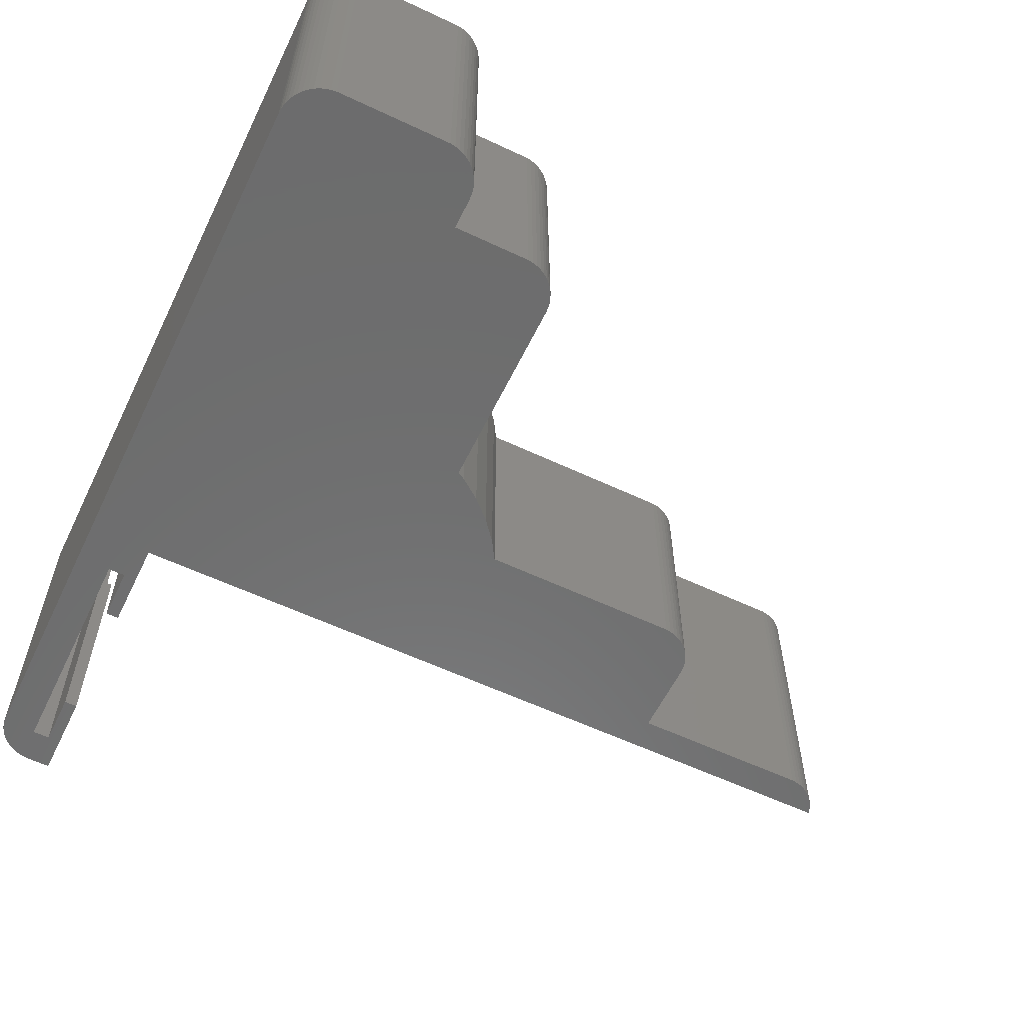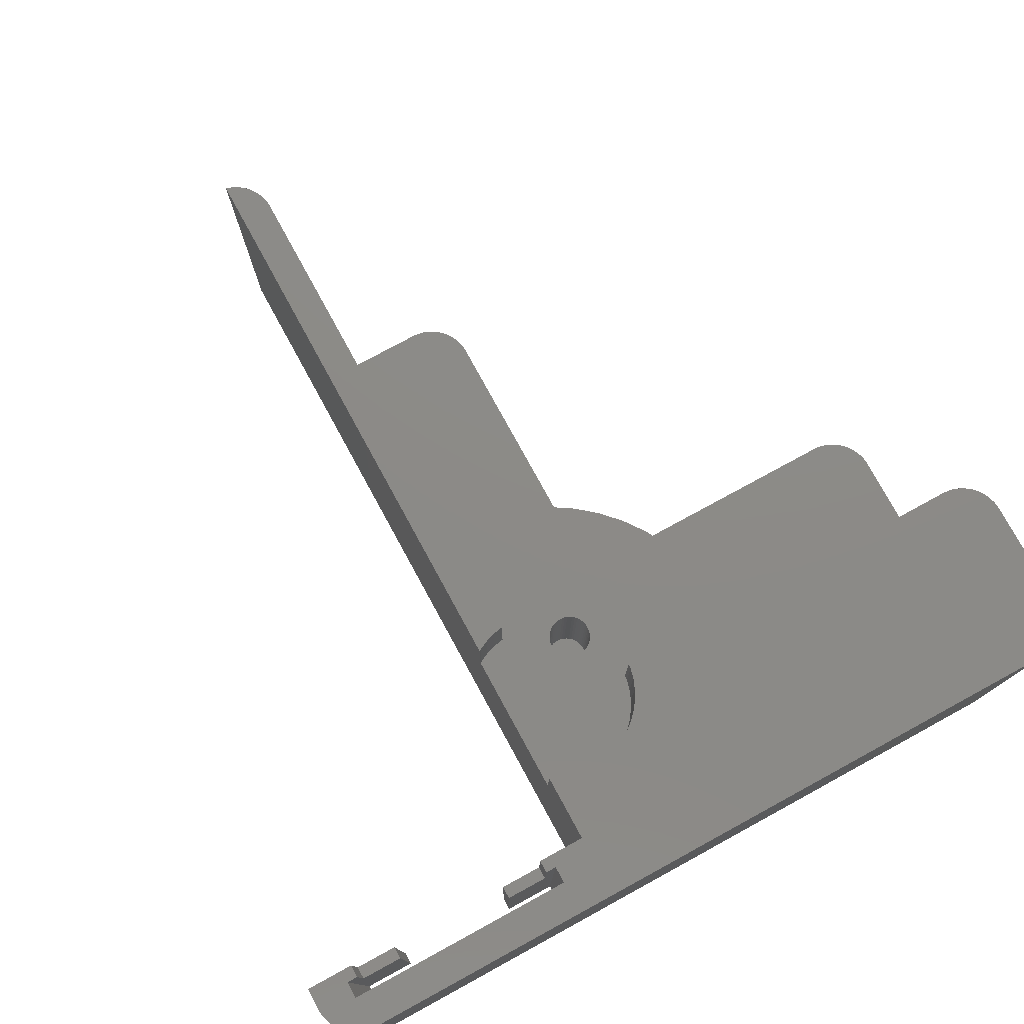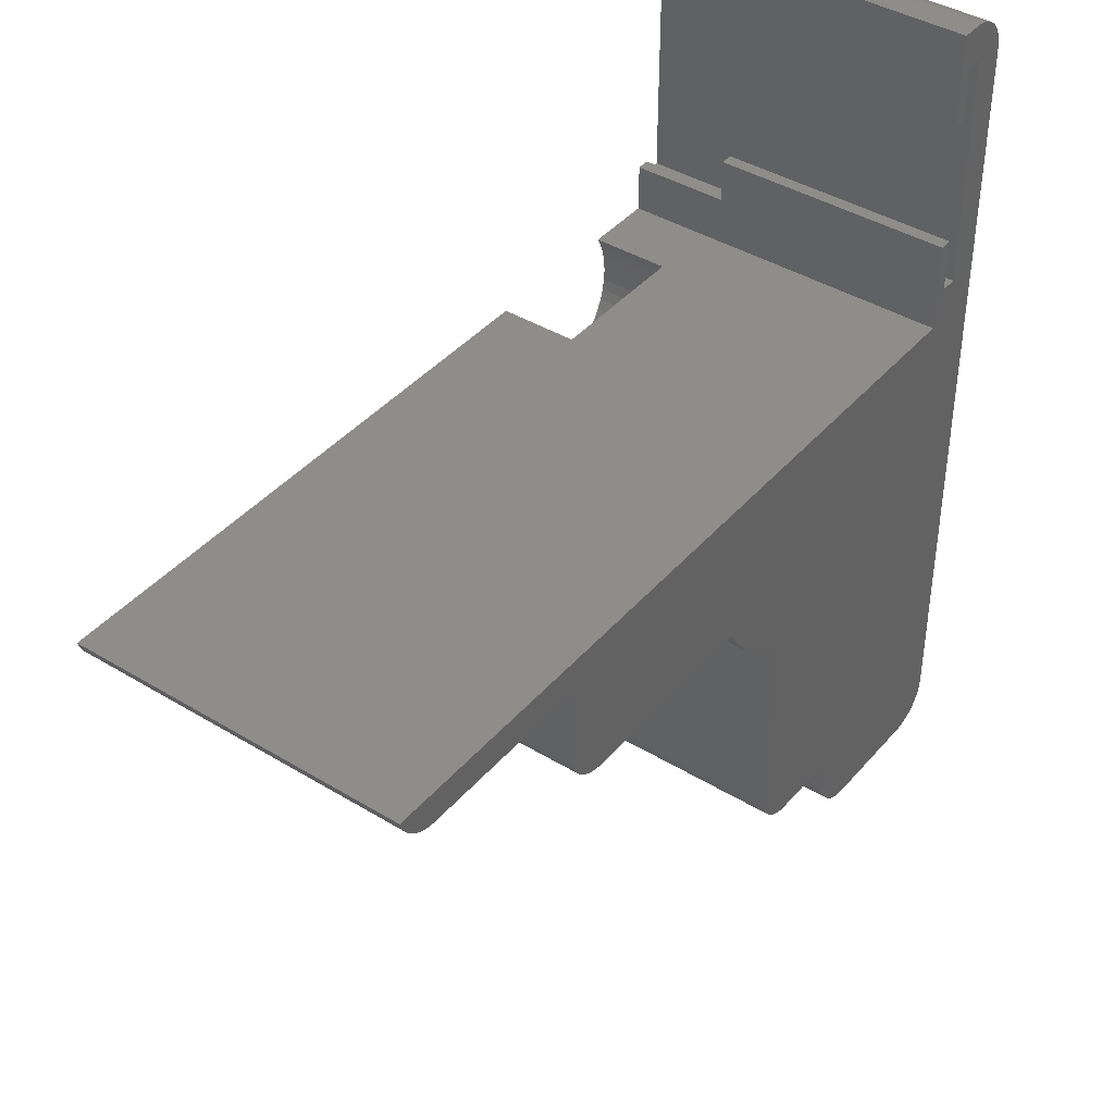
<metadata>
{"format":"stl","ext":"stl","renderer":"f3d","projection":"perspective","resolution":1024,"background":"white","views":[{"elev":-58.9,"azim":-25.9,"up":"+Z"},{"elev":77.0,"azim":-118.6,"up":"+Z"},{"elev":41.0,"azim":126.6,"up":"+Y"}]}
</metadata>
<code>
# stl→obj: 356 verts, 712 faces
v -65.63 47.03 -3.6
v -65.86 46.13 -3.6
v -65.85 46 -3.6
v -65.84 46.57 -3.6
v -65.88 46.25 -3.6
v -65.92 46.37 -3.6
v -65.94 46.42 -3.6
v -51.22 43.5 -3.6
v -49.35 45.5 -3.6
v -49.35 49 -3.6
v -49.37 45.25 -3.6
v -49.41 45 -3.6
v -49.49 44.76 -3.6
v -49.6 44.53 -3.6
v -49.73 44.32 -3.6
v -49.89 44.13 -3.6
v -50.08 43.95 -3.6
v -50.28 43.81 -3.6
v -50.5 43.69 -3.6
v -50.73 43.59 -3.6
v -50.98 43.53 -3.6
v -60.7 43.5 -3.6
v -65.92 45.63 -3.6
v -61.26 42.62 -3.6
v -66.04 45.41 -3.6
v -65.97 45.52 -3.6
v -66.12 45.32 -3.6
v -62.06 41.65 -3.6
v -66.21 45.23 -3.6
v -62.98 40.79 -3.6
v -69.85 28.5 -3.6
v -64.35 30.5 -3.6
v -64.35 39.86 -3.6
v -66.22 28.5 -3.6
v -64.37 30.25 -3.6
v -64.41 30 -3.6
v -64.49 29.76 -3.6
v -64.6 29.53 -3.6
v -64.73 29.32 -3.6
v -64.89 29.13 -3.6
v -65.08 28.95 -3.6
v -65.48 47.51 -3.6
v -65.38 48 -3.6
v -65.35 48.5 -3.6
v -65.38 49 -3.6
v -65.88 45.75 -3.6
v -65.86 45.87 -3.6
v -66.31 45.16 -3.6
v -66.42 45.1 -3.6
v -63.99 40.06 -3.6
v -66.54 45.05 -3.6
v -66.66 45.02 -3.6
v -66.79 45 -3.6
v -68.6 44.57 -3.6
v -68.11 44.7 -3.6
v -69.1 44.51 -3.6
v -69.6 44.51 -3.6
v -65.28 28.81 -3.6
v -65.5 28.69 -3.6
v -67.65 44.88 -3.6
v -66.91 45 -3.6
v -67.04 45.02 -3.6
v -67.16 45.05 -3.6
v -67.26 45.09 -3.6
v -65.73 28.59 -3.6
v -65.98 28.53 -3.6
v -69.85 44.54 -3.6
v -66.91 47 -3.6
v -67.04 46.98 -3.6
v -65.48 49.49 -3.6
v -66.79 47 -3.6
v -65.63 49.97 -3.6
v -66.66 46.98 -3.6
v -67.16 46.95 -3.6
v -65.84 50.43 -3.6
v -66.54 46.95 -3.6
v -65.9 50.51 -3.6
v -66.12 46.68 -3.6
v -66.21 46.77 -3.6
v -65.97 46.48 -3.6
v -66.04 46.59 -3.6
v -66.31 46.84 -3.6
v -66.42 46.9 -3.6
v -67.28 46.9 -3.6
v -67.39 46.84 -3.6
v -72.8 50.51 -3.6
v -67.49 46.77 -3.6
v -67.58 46.68 -3.6
v -73.07 49.97 -3.6
v -73.22 49.49 -3.6
v -67.85 46 -3.6
v -67.84 46.13 -3.6
v -70.1 44.57 -3.6
v -67.82 46.25 -3.6
v -71.05 44.88 -3.6
v -67.78 46.37 -3.6
v -67.66 46.59 -3.6
v -70.59 44.7 -3.6
v -71.49 45.12 -3.6
v -71.9 45.42 -3.6
v -72.27 45.76 -3.6
v -67.73 46.48 -3.6
v -73.32 49 -3.6
v -72.86 50.43 -3.6
v -72.59 46.15 -3.6
v -73.35 48.5 -3.6
v -72.86 46.57 -3.6
v -73.32 48 -3.6
v -73.07 47.03 -3.6
v -73.22 47.51 -3.6
v -67.28 45.1 -3.6
v -67.39 45.16 -3.6
v -67.49 45.23 -3.6
v -67.58 45.32 -3.6
v -67.66 45.41 -3.6
v -67.73 45.52 -3.6
v -67.78 45.63 -3.6
v -67.82 45.75 -3.6
v -67.84 45.87 -3.6
v -76 54.75 -15.8
v -76.6 52.25 -15.8
v -76.6 54.75 -15.8
v -71.72 25 -15.8
v -69.85 27 -15.8
v -69.87 26.75 -15.8
v -66.22 28.5 -15.8
v -64.35 30.5 -15.8
v -64.37 30.25 -15.8
v -51.22 43.5 -15.8
v -49.35 45.5 -15.8
v -49.37 45.25 -15.8
v -39.14 50.26 -15.8
v -39.06 50.51 -15.8
v -39.06 50.5 -15.8
v -39.25 50.03 -15.8
v -39.38 49.82 -15.8
v -39.54 49.63 -15.8
v -39.73 49.45 -15.8
v -39.93 49.31 -15.8
v -40.15 49.19 -15.8
v -40.38 49.09 -15.8
v -40.63 49.03 -15.8
v -40.87 49 -15.8
v -49.35 49 -15.8
v -49.41 45 -15.8
v -49.49 44.76 -15.8
v -49.6 44.53 -15.8
v -49.73 44.32 -15.8
v -49.89 44.13 -15.8
v -50.08 43.95 -15.8
v -50.28 43.81 -15.8
v -50.5 43.69 -15.8
v -50.73 43.59 -15.8
v -50.98 43.53 -15.8
v -60.7 43.5 -15.8
v -76 50.51 -15.8
v -61.26 42.62 -15.8
v -62.06 41.65 -15.8
v -62.98 40.79 -15.8
v -64.35 39.86 -15.8
v -63.99 40.06 -15.8
v -64.41 30 -15.8
v -64.49 29.76 -15.8
v -64.6 29.53 -15.8
v -64.73 29.32 -15.8
v -64.89 29.13 -15.8
v -65.08 28.95 -15.8
v -65.28 28.81 -15.8
v -65.5 28.69 -15.8
v -65.73 28.59 -15.8
v -65.98 28.53 -15.8
v -69.85 28.5 -15.8
v -69.91 26.5 -15.8
v -69.99 26.26 -15.8
v -70.1 26.03 -15.8
v -70.23 25.82 -15.8
v -70.39 25.63 -15.8
v -70.58 25.45 -15.8
v -70.78 25.31 -15.8
v -71 25.19 -15.8
v -71.23 25.09 -15.8
v -71.48 25.03 -15.8
v -77.13 25 -15.8
v -79 27 -15.8
v -77.37 25.03 -15.8
v -77.4 52.25 -15.8
v -77.62 25.09 -15.8
v -76.6 63.25 -15.8
v -76 60.75 -15.8
v -76.6 60.75 -15.8
v -76 65 -15.8
v -77.13 65 -15.8
v -77.4 63.25 -15.8
v -77.37 64.97 -15.8
v -77.62 64.91 -15.8
v -79 63 -15.8
v -77.85 25.19 -15.8
v -78.07 25.31 -15.8
v -78.98 63.25 -15.8
v -78.27 25.45 -15.8
v -77.85 64.81 -15.8
v -78.46 25.63 -15.8
v -78.07 64.69 -15.8
v -78.62 25.82 -15.8
v -78.27 64.55 -15.8
v -78.75 26.03 -15.8
v -78.46 64.37 -15.8
v -78.86 26.26 -15.8
v -78.62 64.18 -15.8
v -78.94 26.5 -15.8
v -78.75 63.97 -15.8
v -78.98 26.75 -15.8
v -78.86 63.74 -15.8
v -78.94 63.5 -15.8
v -39.06 50.51 0
v -39.14 50.26 0
v -39.06 50.5 0
v -39.25 50.03 0
v -39.38 49.82 0
v -39.54 49.63 0
v -39.73 49.45 0
v -39.93 49.31 0
v -40.15 49.19 0
v -40.38 49.09 0
v -40.63 49.03 0
v -40.87 49 0
v -65.9 50.51 0
v -65.38 49 0
v -65.48 49.49 0
v -65.63 49.97 0
v -65.84 50.43 0
v -76 65 0
v -76.6 63.25 0
v -76 62.75 0
v -77.13 65 0
v -77.4 63.25 0
v -77.37 64.97 0
v -77.85 64.81 0
v -77.62 64.91 0
v -76.6 62.75 0
v -76.6 52.25 0
v -76 52.75 0
v -76.6 52.75 0
v -73.32 49 0
v -76 50.51 0
v -73.35 48.5 0
v -73.22 49.49 0
v -73.07 49.97 0
v -72.86 50.43 0
v -72.8 50.51 0
v -70.1 44.57 0
v -69.85 27 0
v -69.85 44.54 0
v -70.59 44.7 0
v -79 27 0
v -71.72 25 0
v -69.87 26.75 0
v -69.91 26.5 0
v -69.99 26.26 0
v -70.1 26.03 0
v -70.23 25.82 0
v -70.39 25.63 0
v -70.58 25.45 0
v -71.05 44.88 0
v -70.78 25.31 0
v -71 25.19 0
v -71.49 45.12 0
v -71.23 25.09 0
v -71.48 25.03 0
v -71.9 45.42 0
v -72.27 45.76 0
v -72.59 46.15 0
v -72.86 46.57 0
v -73.07 47.03 0
v -73.22 47.51 0
v -73.32 48 0
v -77.4 52.25 0
v -77.13 25 0
v -79 63 0
v -78.07 64.69 0
v -77.37 25.03 0
v -78.27 64.55 0
v -77.62 25.09 0
v -78.46 64.37 0
v -77.85 25.19 0
v -78.62 64.18 0
v -78.07 25.31 0
v -78.75 63.97 0
v -78.27 25.45 0
v -78.86 63.74 0
v -78.46 25.63 0
v -78.94 63.5 0
v -78.62 25.82 0
v -78.98 63.25 0
v -78.75 26.03 0
v -78.86 26.26 0
v -78.94 26.5 0
v -78.98 26.75 0
v -76.6 62.75 -4.5
v -76.6 60.75 -4.5
v -76.6 52.75 -4.5
v -76.6 54.75 -4.5
v -76 60.75 -4.5
v -76 54.75 -4.5
v -76 62.75 -4.5
v -76 52.75 -4.5
v -65.86 46.13 -10
v -65.86 45.87 -10
v -65.85 46 -10
v -65.88 46.25 -10
v -65.88 45.75 -10
v -65.92 46.37 -10
v -65.92 45.63 -10
v -65.97 46.48 -10
v -65.97 45.52 -10
v -66.04 46.59 -10
v -66.04 45.41 -10
v -66.12 46.68 -10
v -66.12 45.32 -10
v -66.21 46.77 -10
v -66.21 45.23 -10
v -66.31 46.84 -10
v -66.31 45.16 -10
v -66.42 46.9 -10
v -66.42 45.1 -10
v -66.54 46.95 -10
v -66.54 45.05 -10
v -66.66 46.98 -10
v -66.66 45.02 -10
v -66.79 47 -10
v -66.79 45 -10
v -66.91 47 -10
v -66.91 45 -10
v -67.04 46.98 -10
v -67.04 45.02 -10
v -67.16 46.95 -10
v -67.16 45.05 -10
v -67.28 46.9 -10
v -67.28 45.1 -10
v -67.39 46.84 -10
v -67.39 45.16 -10
v -67.49 46.77 -10
v -67.49 45.23 -10
v -67.58 46.68 -10
v -67.58 45.32 -10
v -67.66 46.59 -10
v -67.66 45.41 -10
v -67.73 46.48 -10
v -67.73 45.52 -10
v -67.78 46.37 -10
v -67.78 45.63 -10
v -67.82 46.25 -10
v -67.82 45.75 -10
v -67.84 46.13 -10
v -67.84 45.87 -10
v -67.85 46 -10
f 1 2 3
f 4 5 2
f 4 6 5
f 6 4 7
f 8 9 10
f 9 8 11
f 11 8 12
f 12 8 13
f 13 8 14
f 14 8 15
f 15 8 16
f 16 8 17
f 17 8 18
f 18 8 19
f 19 8 20
f 20 8 21
f 10 22 8
f 23 24 22
f 25 24 26
f 27 28 25
f 28 29 30
f 31 32 33
f 34 32 31
f 32 34 35
f 35 34 36
f 36 34 37
f 37 34 38
f 38 34 39
f 40 34 41
f 42 22 43
f 43 22 44
f 45 22 10
f 22 45 44
f 1 22 42
f 46 22 47
f 24 23 26
f 3 22 1
f 23 22 46
f 2 1 4
f 22 3 47
f 24 25 28
f 29 28 27
f 48 30 29
f 49 30 48
f 30 49 50
f 51 50 49
f 50 51 33
f 52 33 51
f 53 33 52
f 54 33 55
f 56 33 54
f 57 33 56
f 58 34 59
f 33 53 55
f 60 53 61
f 60 61 62
f 60 62 63
f 60 63 64
f 53 60 55
f 59 34 65
f 65 34 66
f 39 34 40
f 67 33 57
f 33 67 31
f 41 34 58
f 68 44 45
f 69 45 45
f 69 45 70
f 44 68 71
f 69 70 72
f 73 43 71
f 74 72 75
f 76 42 73
f 74 75 77
f 78 1 79
f 4 80 7
f 4 81 80
f 4 78 81
f 1 78 4
f 1 82 79
f 1 83 82
f 42 83 1
f 83 42 76
f 43 73 42
f 44 71 43
f 45 69 68
f 72 74 69
f 77 84 74
f 77 85 84
f 86 85 77
f 85 86 87
f 87 86 88
f 89 88 86
f 90 88 89
f 57 91 92
f 91 54 55
f 93 92 94
f 95 94 96
f 88 90 97
f 91 56 54
f 92 67 57
f 91 57 56
f 94 95 98
f 92 93 67
f 94 98 93
f 96 99 95
f 96 100 99
f 96 101 100
f 102 101 96
f 103 97 90
f 89 86 104
f 101 102 105
f 106 97 103
f 105 102 107
f 108 97 106
f 107 102 109
f 110 97 108
f 97 109 102
f 109 97 110
f 111 60 64
f 112 60 111
f 113 60 112
f 114 60 113
f 115 60 114
f 55 115 116
f 55 116 117
f 55 117 118
f 115 55 60
f 119 55 118
f 55 119 91
f 120 121 122
f 123 124 125
f 126 127 128
f 129 130 131
f 132 133 134
f 135 133 132
f 136 133 135
f 137 133 136
f 138 133 137
f 139 133 138
f 140 133 139
f 141 133 140
f 142 133 141
f 143 133 142
f 144 133 143
f 129 131 145
f 129 145 146
f 129 146 147
f 129 147 148
f 129 148 149
f 129 149 150
f 129 150 151
f 129 151 152
f 129 152 153
f 129 153 154
f 130 129 144
f 155 144 129
f 156 157 158
f 156 158 159
f 160 159 161
f 156 159 160
f 126 128 162
f 126 162 163
f 126 163 164
f 126 164 165
f 126 165 166
f 126 166 167
f 126 167 168
f 126 168 169
f 126 169 170
f 126 170 171
f 127 126 172
f 127 172 160
f 123 125 173
f 123 173 174
f 123 174 175
f 123 175 176
f 123 176 177
f 123 177 178
f 123 178 179
f 123 179 180
f 123 180 181
f 123 181 182
f 124 123 172
f 183 172 123
f 144 156 133
f 155 156 144
f 157 156 155
f 172 184 160
f 156 121 120
f 160 184 156
f 172 183 184
f 184 183 185
f 186 156 184
f 156 186 121
f 184 185 187
f 188 189 190
f 189 188 191
f 188 192 191
f 193 192 188
f 192 193 194
f 193 195 194
f 196 186 184
f 184 187 197
f 186 196 193
f 184 197 198
f 199 193 196
f 184 198 200
f 193 201 195
f 184 200 202
f 193 203 201
f 184 202 204
f 193 205 203
f 184 204 206
f 193 207 205
f 184 206 208
f 193 209 207
f 184 208 210
f 193 211 209
f 184 210 212
f 193 213 211
f 193 214 213
f 193 199 214
f 11 130 9
f 130 11 131
f 12 131 11
f 131 12 145
f 13 145 12
f 145 13 146
f 14 146 13
f 146 14 147
f 15 147 14
f 147 15 148
f 16 148 15
f 148 16 149
f 150 16 17
f 16 150 149
f 151 17 18
f 17 151 150
f 152 18 19
f 18 152 151
f 153 19 20
f 19 153 152
f 154 20 21
f 20 154 153
f 129 21 8
f 21 129 154
f 155 8 22
f 8 155 129
f 24 155 22
f 155 24 157
f 28 157 24
f 157 28 158
f 159 28 30
f 28 159 158
f 161 30 50
f 30 161 159
f 160 50 33
f 50 160 161
f 32 160 33
f 160 32 127
f 35 127 32
f 127 35 128
f 36 128 35
f 128 36 162
f 37 162 36
f 162 37 163
f 38 163 37
f 163 38 164
f 39 164 38
f 164 39 165
f 40 165 39
f 165 40 166
f 167 40 41
f 40 167 166
f 168 41 58
f 41 168 167
f 169 58 59
f 58 169 168
f 170 59 65
f 59 170 169
f 171 65 66
f 65 171 170
f 126 66 34
f 66 126 171
f 172 34 31
f 34 172 126
f 9 144 10
f 144 9 130
f 215 216 217
f 215 218 216
f 215 219 218
f 215 220 219
f 215 221 220
f 215 222 221
f 215 223 222
f 215 224 223
f 215 225 224
f 215 226 225
f 227 226 215
f 226 228 228
f 226 229 228
f 226 230 229
f 226 231 230
f 226 227 231
f 232 233 234
f 235 233 232
f 236 235 237
f 235 236 233
f 238 236 239
f 239 236 237
f 234 233 240
f 241 242 243
f 244 245 246
f 247 245 244
f 248 245 247
f 249 245 248
f 245 249 250
f 251 252 253
f 254 252 251
f 255 252 254
f 256 252 255
f 252 256 257
f 257 256 258
f 258 256 259
f 259 256 260
f 260 256 261
f 261 256 262
f 262 256 263
f 255 254 264
f 263 256 265
f 265 256 266
f 255 264 267
f 268 256 269
f 255 267 270
f 255 270 271
f 255 271 272
f 255 272 273
f 245 273 274
f 245 274 275
f 245 275 276
f 245 276 246
f 273 245 255
f 242 241 245
f 277 245 241
f 266 256 268
f 256 255 278
f 245 277 255
f 236 279 277
f 255 277 279
f 280 236 238
f 278 255 281
f 282 236 280
f 281 255 283
f 284 236 282
f 283 255 285
f 286 236 284
f 285 255 287
f 288 236 286
f 287 255 289
f 290 236 288
f 289 255 291
f 292 236 290
f 291 255 293
f 294 236 292
f 293 255 295
f 236 294 279
f 295 255 296
f 296 255 297
f 297 255 298
f 217 133 215
f 133 217 134
f 216 134 217
f 134 216 132
f 218 132 216
f 132 218 135
f 219 135 218
f 135 219 136
f 220 136 219
f 136 220 137
f 138 220 221
f 220 138 137
f 139 221 222
f 221 139 138
f 140 222 223
f 222 140 139
f 141 223 224
f 223 141 140
f 142 224 225
f 224 142 141
f 143 225 226
f 225 143 142
f 10 228 45
f 228 10 226
f 143 10 144
f 10 143 226
f 253 31 67
f 252 31 253
f 124 31 252
f 31 124 172
f 257 124 252
f 124 257 125
f 258 125 257
f 125 258 173
f 259 173 258
f 173 259 174
f 260 174 259
f 174 260 175
f 261 175 260
f 175 261 176
f 262 176 261
f 176 262 177
f 178 262 263
f 262 178 177
f 179 263 265
f 263 179 178
f 180 265 266
f 265 180 179
f 181 266 268
f 266 181 180
f 182 268 269
f 268 182 181
f 123 269 256
f 269 123 182
f 183 256 278
f 256 183 123
f 185 278 281
f 278 185 183
f 187 281 283
f 281 187 185
f 197 283 285
f 283 197 187
f 198 285 287
f 285 198 197
f 200 287 289
f 287 200 198
f 202 289 291
f 289 202 200
f 202 293 204
f 293 202 291
f 204 295 206
f 295 204 293
f 206 296 208
f 296 206 295
f 208 297 210
f 297 208 296
f 210 298 212
f 298 210 297
f 212 255 184
f 255 212 298
f 184 279 196
f 279 184 255
f 196 294 199
f 294 196 279
f 199 292 214
f 292 199 294
f 214 290 213
f 290 214 292
f 213 288 211
f 288 213 290
f 211 286 209
f 286 211 288
f 209 284 207
f 284 209 286
f 205 284 282
f 284 205 207
f 203 282 280
f 282 203 205
f 201 280 238
f 280 201 203
f 195 238 239
f 238 195 201
f 194 239 237
f 239 194 195
f 192 237 235
f 237 192 194
f 191 235 232
f 235 191 192
f 277 193 236
f 193 277 186
f 188 299 233
f 190 299 188
f 299 190 300
f 233 299 240
f 122 301 302
f 121 301 122
f 241 301 121
f 301 241 243
f 193 233 236
f 233 193 188
f 121 277 241
f 277 121 186
f 190 303 300
f 303 190 189
f 120 302 304
f 302 120 122
f 299 303 305
f 303 299 300
f 302 306 304
f 306 302 301
f 299 234 240
f 234 299 305
f 306 243 242
f 243 306 301
f 305 232 234
f 232 305 191
f 189 305 303
f 305 189 191
f 242 245 306
f 306 120 304
f 156 306 245
f 306 156 120
f 215 77 227
f 156 77 133
f 133 77 215
f 86 245 250
f 86 156 245
f 77 156 86
f 244 90 247
f 90 244 103
f 246 103 244
f 103 246 106
f 274 110 275
f 110 274 109
f 98 264 254
f 264 98 95
f 276 106 246
f 106 276 108
f 271 105 272
f 105 271 101
f 275 108 276
f 108 275 110
f 67 251 253
f 251 67 93
f 45 228 45
f 228 45 228
f 45 229 70
f 229 45 228
f 93 254 251
f 254 93 98
f 99 270 267
f 270 99 100
f 95 267 264
f 267 95 99
f 273 109 274
f 109 273 107
f 75 227 77
f 227 75 231
f 70 230 72
f 230 70 229
f 272 107 273
f 107 272 105
f 72 231 75
f 231 72 230
f 249 86 250
f 86 249 104
f 100 271 270
f 271 100 101
f 248 104 249
f 104 248 89
f 247 89 248
f 89 247 90
f 307 308 309
f 310 308 307
f 310 311 308
f 312 311 310
f 312 313 311
f 314 313 312
f 314 315 313
f 316 315 314
f 316 317 315
f 318 317 316
f 318 319 317
f 320 319 318
f 320 321 319
f 322 321 320
f 322 323 321
f 324 323 322
f 324 325 323
f 326 325 324
f 326 327 325
f 328 327 326
f 328 329 327
f 330 329 328
f 330 331 329
f 332 331 330
f 332 333 331
f 334 333 332
f 334 335 333
f 336 335 334
f 336 337 335
f 338 337 336
f 338 339 337
f 340 339 338
f 340 341 339
f 342 341 340
f 342 343 341
f 344 343 342
f 344 345 343
f 346 345 344
f 346 347 345
f 348 347 346
f 348 349 347
f 350 349 348
f 350 351 349
f 352 351 350
f 352 353 351
f 354 353 352
f 354 355 353
f 355 354 356
f 335 63 62
f 63 335 337
f 337 64 63
f 339 64 337
f 64 339 111
f 339 112 111
f 112 339 341
f 341 113 112
f 113 341 343
f 343 114 113
f 114 343 345
f 114 347 115
f 347 114 345
f 115 349 116
f 349 115 347
f 116 351 117
f 351 116 349
f 117 353 118
f 353 117 351
f 118 355 119
f 355 118 353
f 119 356 91
f 356 119 355
f 91 354 92
f 354 91 356
f 92 352 94
f 352 92 354
f 94 350 96
f 350 94 352
f 96 348 102
f 348 96 350
f 102 346 97
f 346 102 348
f 97 344 88
f 344 97 346
f 344 87 88
f 87 344 342
f 342 85 87
f 85 342 340
f 340 84 85
f 84 340 338
f 338 74 84
f 74 338 336
f 336 69 74
f 69 336 334
f 334 68 69
f 68 334 332
f 332 71 68
f 71 332 330
f 330 73 71
f 73 330 328
f 328 76 73
f 76 328 326
f 326 83 76
f 83 326 324
f 324 82 83
f 82 324 322
f 322 79 82
f 79 322 320
f 320 78 79
f 78 320 318
f 316 78 318
f 78 316 81
f 314 81 316
f 81 314 80
f 314 7 80
f 312 7 314
f 7 312 6
f 310 6 312
f 6 310 5
f 307 5 310
f 5 307 2
f 309 2 307
f 2 309 3
f 308 3 309
f 3 308 47
f 311 47 308
f 47 311 46
f 313 46 311
f 46 313 23
f 315 23 313
f 23 315 26
f 317 26 315
f 26 317 25
f 319 25 317
f 25 319 27
f 319 29 27
f 29 319 321
f 321 48 29
f 48 321 323
f 323 49 48
f 49 323 325
f 325 51 49
f 51 325 327
f 327 52 51
f 52 327 329
f 329 53 52
f 53 329 331
f 331 61 53
f 61 331 333
f 333 62 61
f 62 333 335

</code>
